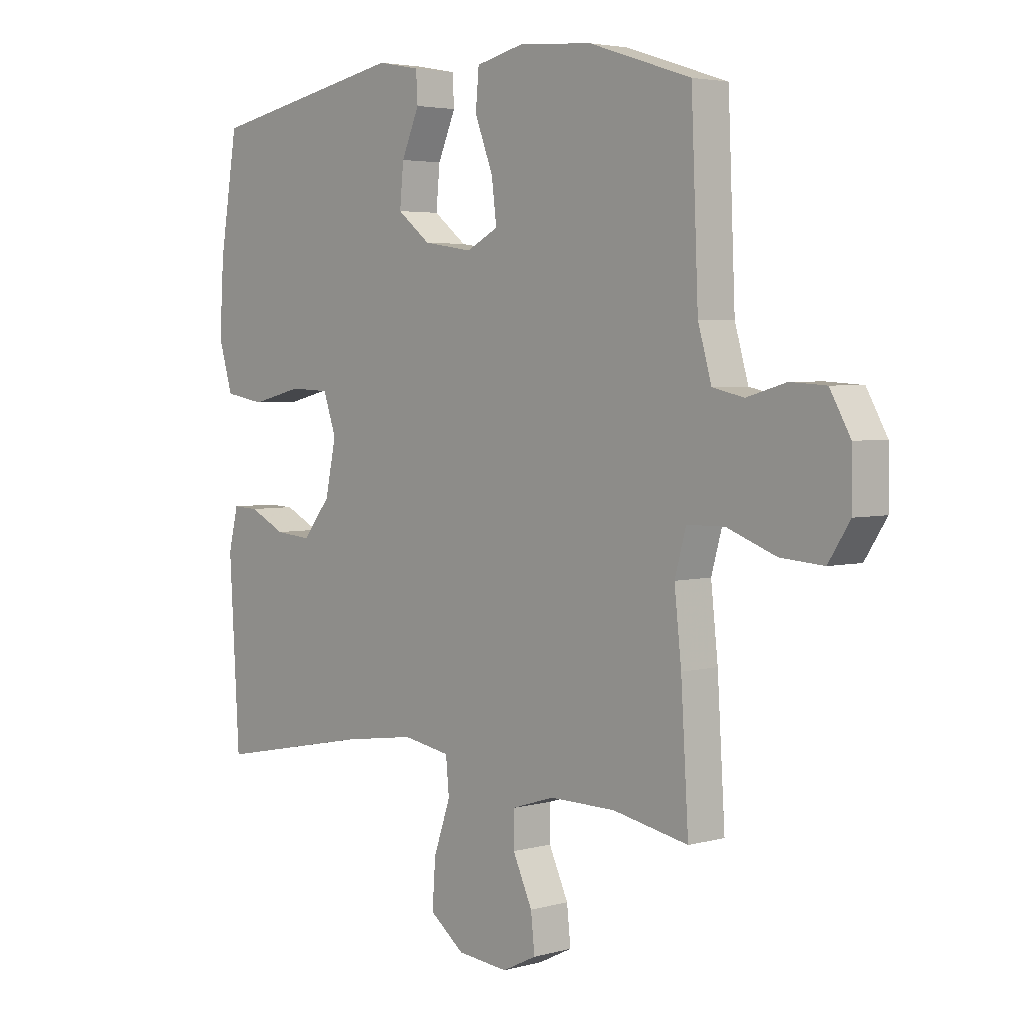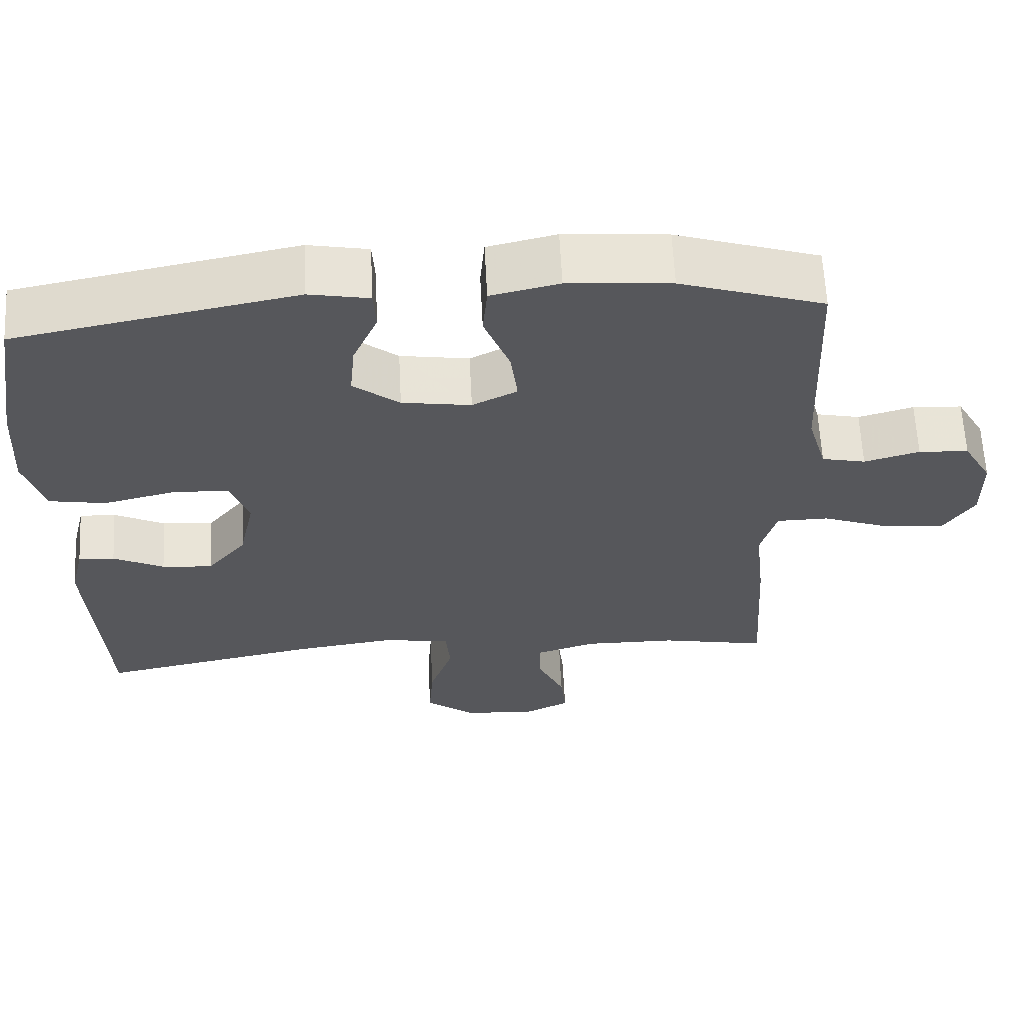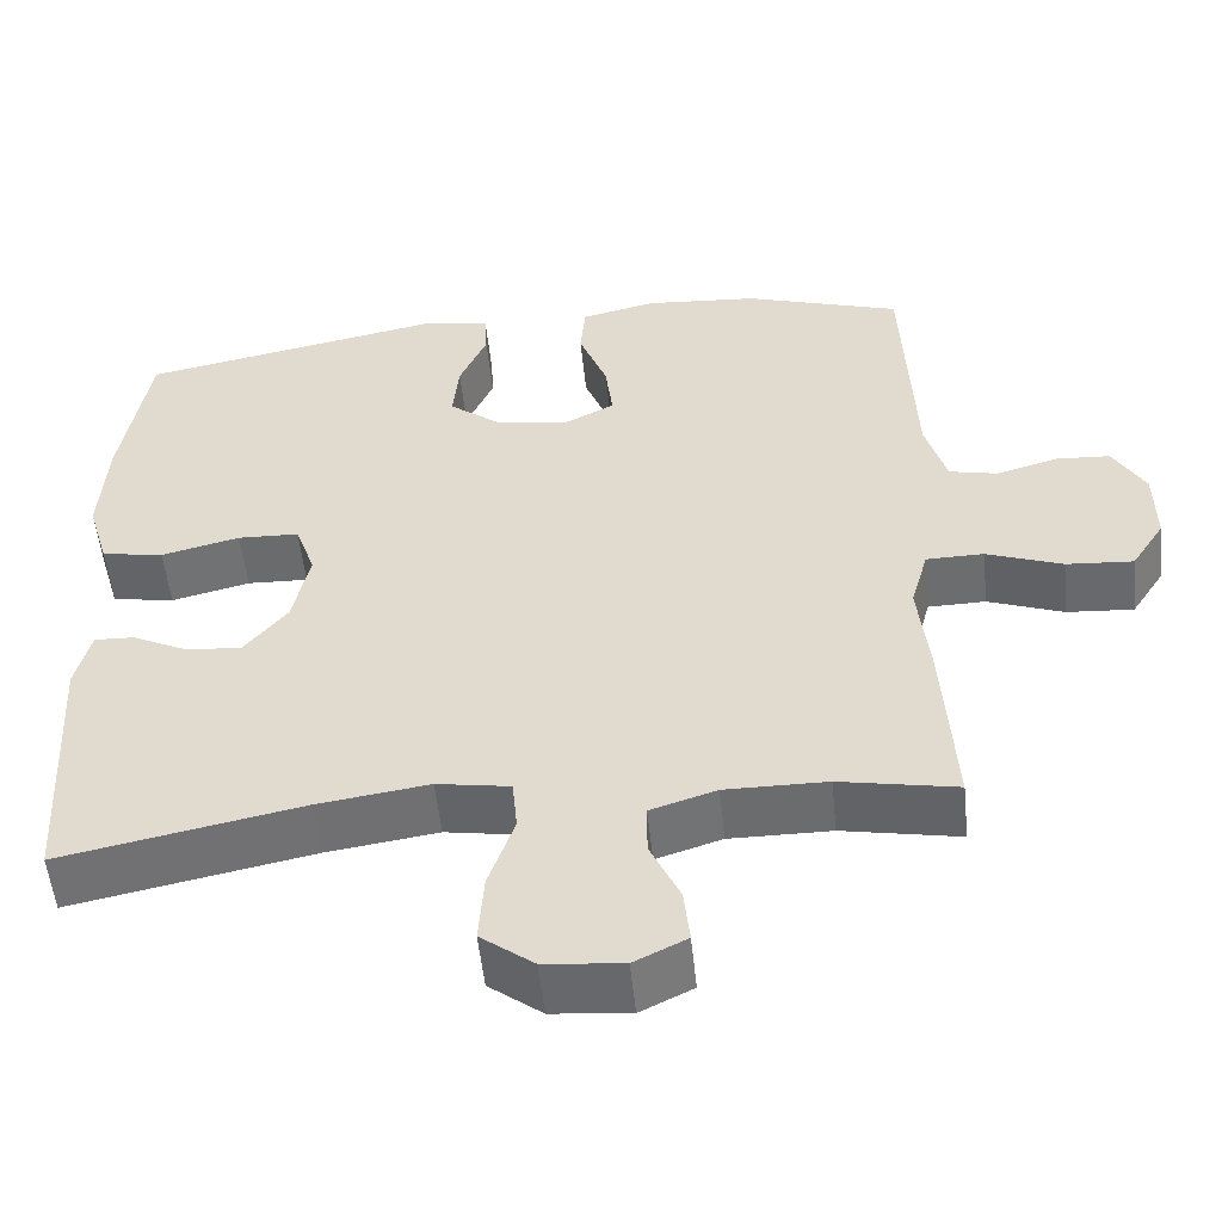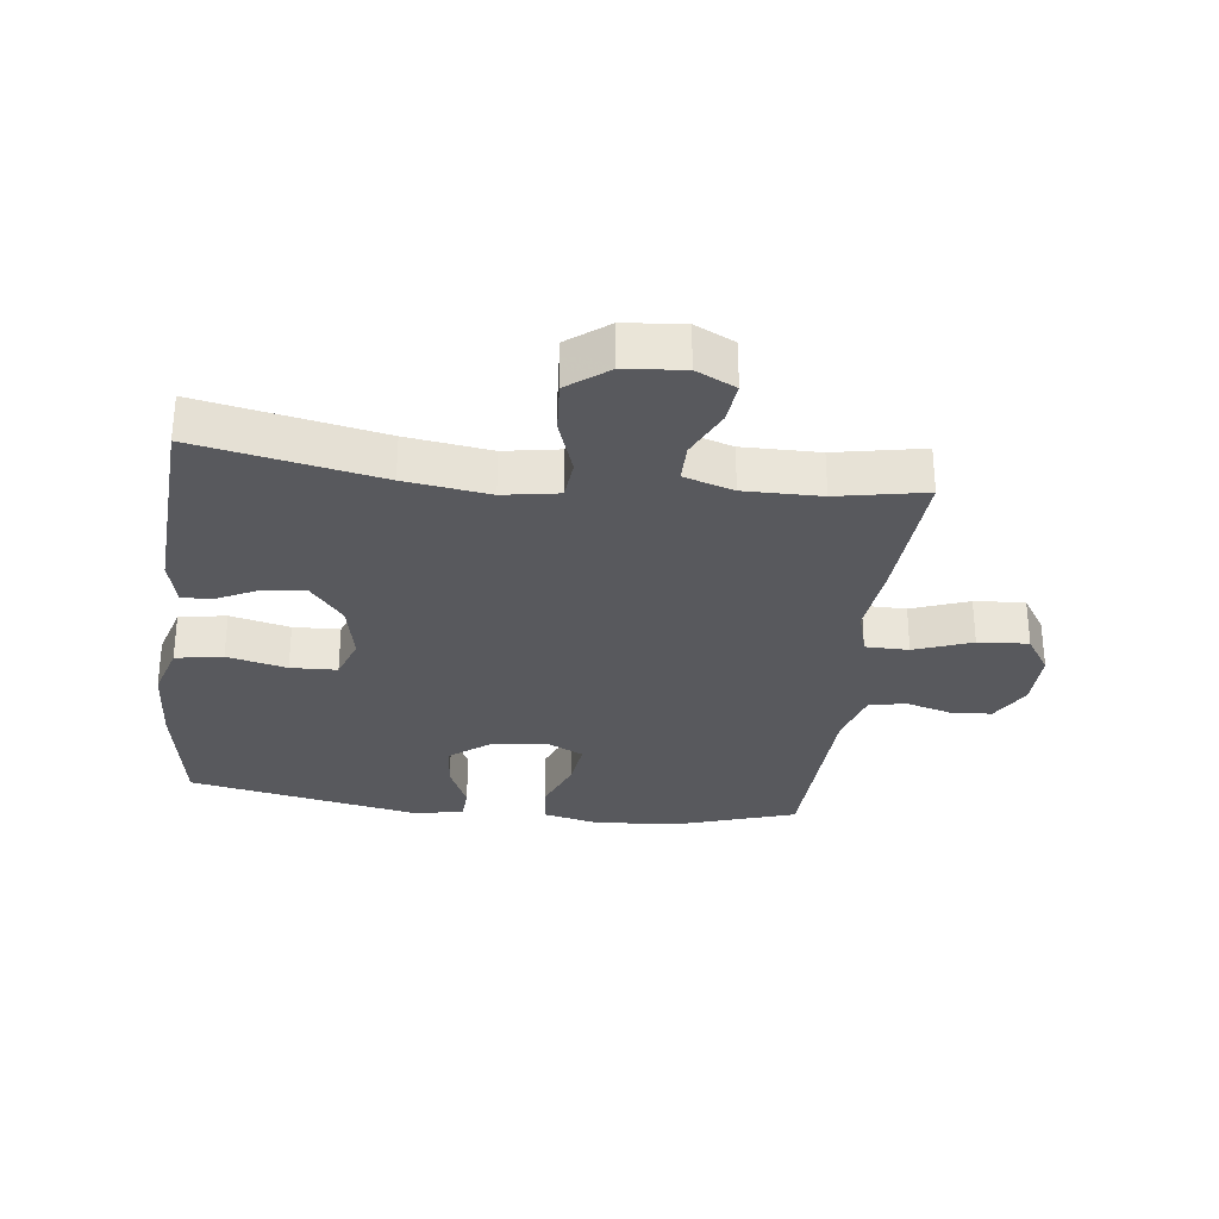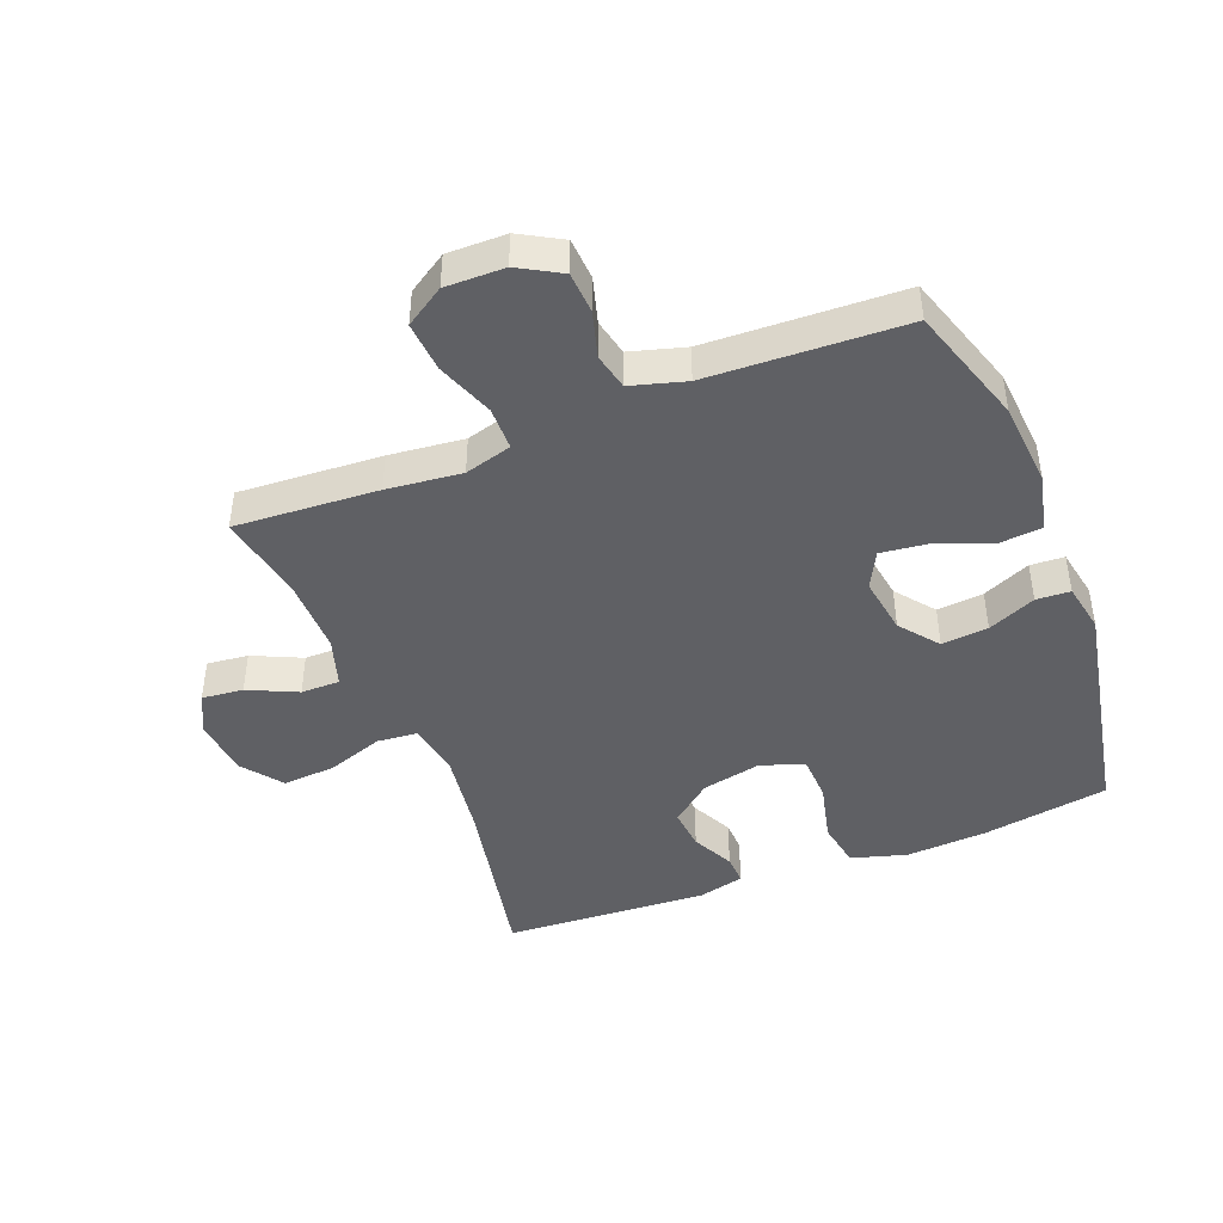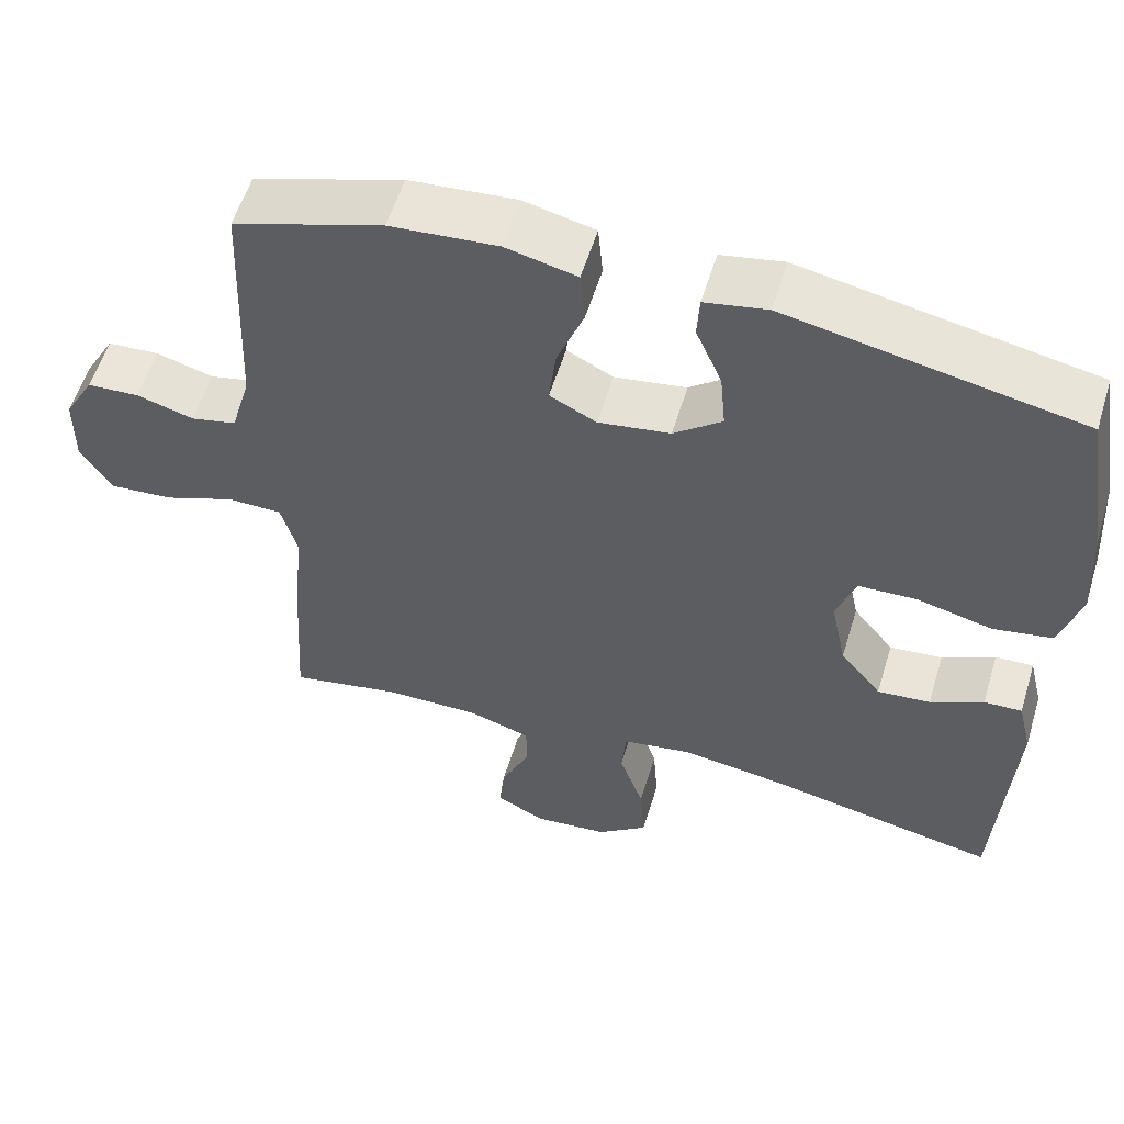
<metadata>
{"format":"obj","ext":"obj","renderer":"f3d","projection":"perspective","resolution":1024,"background":"white","views":[{"elev":3.7,"azim":-132.2,"up":"+Z"},{"elev":62.6,"azim":177.1,"up":"+Z"},{"elev":-53.7,"azim":-174.1,"up":"+Z"},{"elev":-30.1,"azim":173.0,"up":"+Y"},{"elev":-44.3,"azim":-68.5,"up":"+Y"},{"elev":56.5,"azim":16.9,"up":"+Z"}]}
</metadata>
<code>
v -0.5 0.07 -0.5
v -0.486 0.07 -0.272
v -0.473 0.07 -0.153
v -0.494 0.07 -0.078
v -0.563 0.07 -0.077
v -0.654 0.07 -0.111
v -0.734 0.07 -0.117
v -0.774 0.07 -0.055
v -0.773 0.07 0.039
v -0.735 0.07 0.106
v -0.669 0.07 0.11
v -0.596 0.07 0.089
v -0.538 0.07 0.102
v -0.513 0.07 0.189
v -0.5 0.07 0.5
v -0.311 0.07 0.561
v -0.175 0.07 0.572
v -0.085 0.07 0.551
v -0.079 0.07 0.483
v -0.113 0.07 0.395
v -0.122 0.07 0.321
v -0.063 0.07 0.291
v 0.028 0.07 0.305
v 0.089 0.07 0.353
v 0.082 0.07 0.427
v 0.049 0.07 0.503
v 0.052 0.07 0.557
v 0.131 0.07 0.572
v 0.5 0.07 0.5
v 0.533 0.07 0.298
v 0.541 0.07 0.168
v 0.515 0.07 0.08
v 0.44 0.07 0.067
v 0.345 0.07 0.09
v 0.271 0.07 0.087
v 0.247 0.07 0.018
v 0.267 0.07 -0.077
v 0.319 0.07 -0.141
v 0.386 0.07 -0.135
v 0.453 0.07 -0.102
v 0.501 0.07 -0.1
v 0.519 0.07 -0.174
v 0.5 0.07 -0.5
v 0.21 0.07 -0.442
v 0.076 0.07 -0.423
v -0.012 0.07 -0.438
v -0.018 0.07 -0.502
v 0.013 0.07 -0.592
v 0.019 0.07 -0.676
v -0.045 0.07 -0.725
v -0.139 0.07 -0.734
v -0.202 0.07 -0.703
v -0.195 0.07 -0.637
v -0.159 0.07 -0.559
v -0.159 0.07 -0.497
v -0.238 0.07 -0.472
v -0.36 0.07 -0.473
v -0.5 0 -0.5
v -0.486 0 -0.272
v -0.473 0 -0.153
v -0.494 0 -0.078
v -0.563 0 -0.077
v -0.654 0 -0.111
v -0.734 0 -0.117
v -0.774 0 -0.055
v -0.773 0 0.039
v -0.735 0 0.106
v -0.669 0 0.11
v -0.596 0 0.089
v -0.538 0 0.102
v -0.513 0 0.189
v -0.5 0 0.5
v -0.311 0 0.561
v -0.175 0 0.572
v -0.085 0 0.551
v -0.079 0 0.483
v -0.113 0 0.395
v -0.122 0 0.321
v -0.063 0 0.291
v 0.028 0 0.305
v 0.089 0 0.353
v 0.082 0 0.427
v 0.049 0 0.503
v 0.052 0 0.557
v 0.131 0 0.572
v 0.5 0 0.5
v 0.533 0 0.298
v 0.541 0 0.168
v 0.515 0 0.08
v 0.44 0 0.067
v 0.345 0 0.09
v 0.271 0 0.087
v 0.247 0 0.018
v 0.267 0 -0.077
v 0.319 0 -0.141
v 0.386 0 -0.135
v 0.453 0 -0.102
v 0.501 0 -0.1
v 0.519 0 -0.174
v 0.5 0 -0.5
v 0.21 0 -0.442
v 0.076 0 -0.423
v -0.012 0 -0.438
v -0.018 0 -0.502
v 0.013 0 -0.592
v 0.019 0 -0.676
v -0.045 0 -0.725
v -0.139 0 -0.734
v -0.202 0 -0.703
v -0.195 0 -0.637
v -0.159 0 -0.559
v -0.159 0 -0.497
v -0.238 0 -0.472
v -0.36 0 -0.473
f 52 53 54
f 51 52 54
f 50 51 54
f 49 50 54
f 48 49 54
f 47 48 54
f 46 47 54 55
f 42 43 44
f 41 42 44
f 40 41 44
f 39 40 44
f 38 39 44 45
f 37 38 45 46
f 32 33 34
f 31 32 34
f 30 31 34
f 29 30 34
f 28 29 34
f 27 28 34
f 26 27 34
f 25 26 34
f 24 25 34 35
f 23 24 35 36
f 18 19 20
f 17 18 20
f 16 17 20
f 15 16 20
f 14 15 20
f 13 14 20 21
f 10 11 12
f 9 10 12
f 8 9 12
f 7 8 12
f 6 7 12
f 5 6 12
f 4 5 12 13
f 13 21 22
f 4 13 22
f 3 4 22
f 23 36 37
f 22 23 37
f 3 22 37
f 2 3 37
f 1 2 37
f 57 1 37
f 56 57 37 46
f 46 55 56
f 111 110 109
f 111 109 108
f 111 108 107
f 111 107 106
f 111 106 105
f 111 105 104
f 112 111 104 103
f 101 100 99
f 101 99 98
f 101 98 97
f 101 97 96
f 102 101 96 95
f 103 102 95 94
f 91 90 89
f 91 89 88
f 91 88 87
f 91 87 86
f 91 86 85
f 91 85 84
f 91 84 83
f 91 83 82
f 92 91 82 81
f 93 92 81 80
f 77 76 75
f 77 75 74
f 77 74 73
f 77 73 72
f 77 72 71
f 78 77 71 70
f 69 68 67
f 69 67 66
f 69 66 65
f 69 65 64
f 69 64 63
f 69 63 62
f 70 69 62 61
f 79 78 70
f 79 70 61
f 79 61 60
f 94 93 80
f 94 80 79
f 94 79 60
f 94 60 59
f 94 59 58
f 94 58 114
f 103 94 114 113
f 113 112 103
f 1 58 59 2
f 2 59 60 3
f 3 60 61 4
f 4 61 62 5
f 5 62 63 6
f 6 63 64 7
f 7 64 65 8
f 8 65 66 9
f 9 66 67 10
f 10 67 68 11
f 11 68 69 12
f 12 69 70 13
f 13 70 71 14
f 14 71 72 15
f 15 72 73 16
f 16 73 74 17
f 17 74 75 18
f 18 75 76 19
f 19 76 77 20
f 20 77 78 21
f 21 78 79 22
f 22 79 80 23
f 23 80 81 24
f 24 81 82 25
f 25 82 83 26
f 26 83 84 27
f 27 84 85 28
f 28 85 86 29
f 29 86 87 30
f 30 87 88 31
f 31 88 89 32
f 32 89 90 33
f 33 90 91 34
f 34 91 92 35
f 35 92 93 36
f 36 93 94 37
f 37 94 95 38
f 38 95 96 39
f 39 96 97 40
f 40 97 98 41
f 41 98 99 42
f 42 99 100 43
f 43 100 101 44
f 44 101 102 45
f 45 102 103 46
f 46 103 104 47
f 47 104 105 48
f 48 105 106 49
f 49 106 107 50
f 50 107 108 51
f 51 108 109 52
f 52 109 110 53
f 53 110 111 54
f 54 111 112 55
f 55 112 113 56
f 56 113 114 57
f 57 114 58 1

</code>
